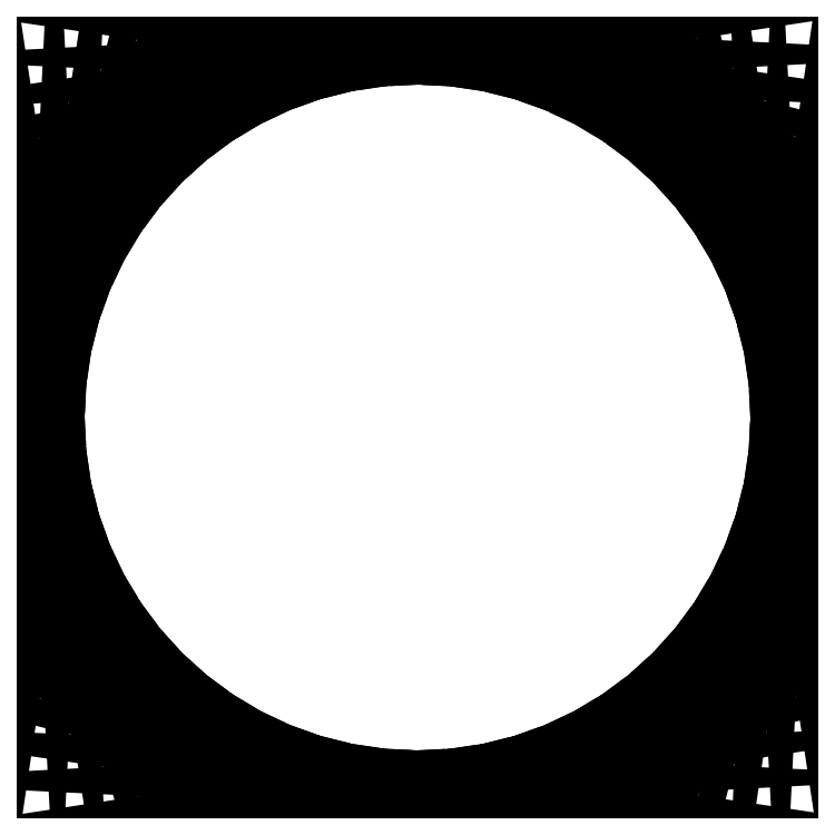
<metadata>
{"format":"dxf","ext":"dxf","renderer":"ezdxf+matplotlib","layout":"modelspace","background":"white","min_lineweight":24,"dpi":150}
</metadata>
<code>
0
SECTION
2
ENTITIES
0
3DFACE
8
0
10
1
20
0
30
0
11
0.9852
21
0.09704
31
0
12
0.99
22
0
32
0
13
0.99
23
0
33
0
0
3DFACE
8
0
10
0.9952
20
0.09802
30
0
11
0.9852
21
0.09704
31
0
12
1
22
0
32
0
13
1
23
0
33
0
0
3DFACE
8
0
10
0.9952
20
0.09802
30
0
11
0.971
21
0.1931
31
0
12
0.9852
22
0.09704
32
0
13
0.9852
23
0.09704
33
0
0
3DFACE
8
0
10
0.9808
20
0.1951
30
0
11
0.971
21
0.1931
31
0
12
0.9952
22
0.09802
32
0
13
0.9952
23
0.09802
33
0
0
3DFACE
8
0
10
0.9808
20
0.1951
30
0
11
0.9474
21
0.2874
31
0
12
0.971
22
0.1931
32
0
13
0.971
23
0.1931
33
0
0
3DFACE
8
0
10
0.9569
20
0.2903
30
0
11
0.9474
21
0.2874
31
0
12
0.9808
22
0.1951
32
0
13
0.9808
23
0.1951
33
0
0
3DFACE
8
0
10
0.9569
20
0.2903
30
0
11
0.9146
21
0.3789
31
0
12
0.9474
22
0.2874
32
0
13
0.9474
23
0.2874
33
0
0
3DFACE
8
0
10
0.9239
20
0.3827
30
0
11
0.9146
21
0.3789
31
0
12
0.9569
22
0.2903
32
0
13
0.9569
23
0.2903
33
0
0
3DFACE
8
0
10
0.9239
20
0.3827
30
0
11
0.8731
21
0.4667
31
0
12
0.9146
22
0.3789
32
0
13
0.9146
23
0.3789
33
0
0
3DFACE
8
0
10
0.8819
20
0.4714
30
0
11
0.8731
21
0.4667
31
0
12
0.9239
22
0.3827
32
0
13
0.9239
23
0.3827
33
0
0
3DFACE
8
0
10
0.8819
20
0.4714
30
0
11
0.8232
21
0.55
31
0
12
0.8731
22
0.4667
32
0
13
0.8731
23
0.4667
33
0
0
3DFACE
8
0
10
0.8315
20
0.5556
30
0
11
0.8232
21
0.55
31
0
12
0.8819
22
0.4714
32
0
13
0.8819
23
0.4714
33
0
0
3DFACE
8
0
10
0.8315
20
0.5556
30
0
11
0.7653
21
0.628
31
0
12
0.8232
22
0.55
32
0
13
0.8232
23
0.55
33
0
0
3DFACE
8
0
10
0.773
20
0.6344
30
0
11
0.7653
21
0.628
31
0
12
0.8315
22
0.5556
32
0
13
0.8315
23
0.5556
33
0
0
3DFACE
8
0
10
0.773
20
0.6344
30
0
11
0.7
21
0.7
31
0
12
0.7653
22
0.628
32
0
13
0.7653
23
0.628
33
0
0
3DFACE
8
0
10
0.7071
20
0.7071
30
0
11
0.7
21
0.7
31
0
12
0.773
22
0.6344
32
0
13
0.773
23
0.6344
33
0
0
3DFACE
8
0
10
0.7071
20
0.7071
30
0
11
0.628
21
0.7653
31
0
12
0.7
22
0.7
32
0
13
0.7
23
0.7
33
0
0
3DFACE
8
0
10
0.6344
20
0.773
30
0
11
0.628
21
0.7653
31
0
12
0.7071
22
0.7071
32
0
13
0.7071
23
0.7071
33
0
0
3DFACE
8
0
10
0.6344
20
0.773
30
0
11
0.55
21
0.8232
31
0
12
0.628
22
0.7653
32
0
13
0.628
23
0.7653
33
0
0
3DFACE
8
0
10
0.5556
20
0.8315
30
0
11
0.55
21
0.8232
31
0
12
0.6344
22
0.773
32
0
13
0.6344
23
0.773
33
0
0
3DFACE
8
0
10
0.5556
20
0.8315
30
0
11
0.4667
21
0.8731
31
0
12
0.55
22
0.8232
32
0
13
0.55
23
0.8232
33
0
0
3DFACE
8
0
10
0.4714
20
0.8819
30
0
11
0.4667
21
0.8731
31
0
12
0.5556
22
0.8315
32
0
13
0.5556
23
0.8315
33
0
0
3DFACE
8
0
10
0.4714
20
0.8819
30
0
11
0.3789
21
0.9146
31
0
12
0.4667
22
0.8731
32
0
13
0.4667
23
0.8731
33
0
0
3DFACE
8
0
10
0.3827
20
0.9239
30
0
11
0.3789
21
0.9146
31
0
12
0.4714
22
0.8819
32
0
13
0.4714
23
0.8819
33
0
0
3DFACE
8
0
10
0.3827
20
0.9239
30
0
11
0.2874
21
0.9474
31
0
12
0.3789
22
0.9146
32
0
13
0.3789
23
0.9146
33
0
0
3DFACE
8
0
10
0.2903
20
0.9569
30
0
11
0.2874
21
0.9474
31
0
12
0.3827
22
0.9239
32
0
13
0.3827
23
0.9239
33
0
0
3DFACE
8
0
10
0.2903
20
0.9569
30
0
11
0.1931
21
0.971
31
0
12
0.2874
22
0.9474
32
0
13
0.2874
23
0.9474
33
0
0
3DFACE
8
0
10
0.1951
20
0.9808
30
0
11
0.1931
21
0.971
31
0
12
0.2903
22
0.9569
32
0
13
0.2903
23
0.9569
33
0
0
3DFACE
8
0
10
0.1951
20
0.9808
30
0
11
0.09704
21
0.9852
31
0
12
0.1931
22
0.971
32
0
13
0.1931
23
0.971
33
0
0
3DFACE
8
0
10
0.09802
20
0.9952
30
0
11
0.09704
21
0.9852
31
0
12
0.1951
22
0.9808
32
0
13
0.1951
23
0.9808
33
0
0
3DFACE
8
0
10
0.09802
20
0.9952
30
0
11
0
21
0.99
31
0
12
0.09704
22
0.9852
32
0
13
0.09704
23
0.9852
33
0
0
3DFACE
8
0
10
0
20
1
30
0
11
0
21
0.99
31
0
12
0.09802
22
0.9952
32
0
13
0.09802
23
0.9952
33
0
0
3DFACE
8
0
10
0
20
1
30
0
11
-0.09704
21
0.9852
31
0
12
0
22
0.99
32
0
13
0
23
0.99
33
0
0
3DFACE
8
0
10
-0.09802
20
0.9952
30
0
11
-0.09704
21
0.9852
31
0
12
0
22
1
32
0
13
0
23
1
33
0
0
3DFACE
8
0
10
-0.09802
20
0.9952
30
0
11
-0.1931
21
0.971
31
0
12
-0.09704
22
0.9852
32
0
13
-0.09704
23
0.9852
33
0
0
3DFACE
8
0
10
-0.1951
20
0.9808
30
0
11
-0.1931
21
0.971
31
0
12
-0.09802
22
0.9952
32
0
13
-0.09802
23
0.9952
33
0
0
3DFACE
8
0
10
-0.1951
20
0.9808
30
0
11
-0.2874
21
0.9474
31
0
12
-0.1931
22
0.971
32
0
13
-0.1931
23
0.971
33
0
0
3DFACE
8
0
10
-0.2903
20
0.9569
30
0
11
-0.2874
21
0.9474
31
0
12
-0.1951
22
0.9808
32
0
13
-0.1951
23
0.9808
33
0
0
3DFACE
8
0
10
-0.2903
20
0.9569
30
0
11
-0.3789
21
0.9146
31
0
12
-0.2874
22
0.9474
32
0
13
-0.2874
23
0.9474
33
0
0
3DFACE
8
0
10
-0.3827
20
0.9239
30
0
11
-0.3789
21
0.9146
31
0
12
-0.2903
22
0.9569
32
0
13
-0.2903
23
0.9569
33
0
0
3DFACE
8
0
10
-0.3827
20
0.9239
30
0
11
-0.4667
21
0.8731
31
0
12
-0.3789
22
0.9146
32
0
13
-0.3789
23
0.9146
33
0
0
3DFACE
8
0
10
-0.4714
20
0.8819
30
0
11
-0.4667
21
0.8731
31
0
12
-0.3827
22
0.9239
32
0
13
-0.3827
23
0.9239
33
0
0
3DFACE
8
0
10
-0.4714
20
0.8819
30
0
11
-0.55
21
0.8232
31
0
12
-0.4667
22
0.8731
32
0
13
-0.4667
23
0.8731
33
0
0
3DFACE
8
0
10
-0.5556
20
0.8315
30
0
11
-0.55
21
0.8232
31
0
12
-0.4714
22
0.8819
32
0
13
-0.4714
23
0.8819
33
0
0
3DFACE
8
0
10
-0.5556
20
0.8315
30
0
11
-0.628
21
0.7653
31
0
12
-0.55
22
0.8232
32
0
13
-0.55
23
0.8232
33
0
0
3DFACE
8
0
10
-0.6344
20
0.773
30
0
11
-0.628
21
0.7653
31
0
12
-0.5556
22
0.8315
32
0
13
-0.5556
23
0.8315
33
0
0
3DFACE
8
0
10
-0.6344
20
0.773
30
0
11
-0.7
21
0.7
31
0
12
-0.628
22
0.7653
32
0
13
-0.628
23
0.7653
33
0
0
3DFACE
8
0
10
-0.7071
20
0.7071
30
0
11
-0.7
21
0.7
31
0
12
-0.6344
22
0.773
32
0
13
-0.6344
23
0.773
33
0
0
3DFACE
8
0
10
-0.7071
20
0.7071
30
0
11
-0.7653
21
0.628
31
0
12
-0.7
22
0.7
32
0
13
-0.7
23
0.7
33
0
0
3DFACE
8
0
10
-0.773
20
0.6344
30
0
11
-0.7653
21
0.628
31
0
12
-0.7071
22
0.7071
32
0
13
-0.7071
23
0.7071
33
0
0
3DFACE
8
0
10
-0.773
20
0.6344
30
0
11
-0.8232
21
0.55
31
0
12
-0.7653
22
0.628
32
0
13
-0.7653
23
0.628
33
0
0
3DFACE
8
0
10
-0.8315
20
0.5556
30
0
11
-0.8232
21
0.55
31
0
12
-0.773
22
0.6344
32
0
13
-0.773
23
0.6344
33
0
0
3DFACE
8
0
10
-0.8315
20
0.5556
30
0
11
-0.8731
21
0.4667
31
0
12
-0.8232
22
0.55
32
0
13
-0.8232
23
0.55
33
0
0
3DFACE
8
0
10
-0.8819
20
0.4714
30
0
11
-0.8731
21
0.4667
31
0
12
-0.8315
22
0.5556
32
0
13
-0.8315
23
0.5556
33
0
0
3DFACE
8
0
10
-0.8819
20
0.4714
30
0
11
-0.9146
21
0.3789
31
0
12
-0.8731
22
0.4667
32
0
13
-0.8731
23
0.4667
33
0
0
3DFACE
8
0
10
-0.9239
20
0.3827
30
0
11
-0.9146
21
0.3789
31
0
12
-0.8819
22
0.4714
32
0
13
-0.8819
23
0.4714
33
0
0
3DFACE
8
0
10
-0.9239
20
0.3827
30
0
11
-0.9474
21
0.2874
31
0
12
-0.9146
22
0.3789
32
0
13
-0.9146
23
0.3789
33
0
0
3DFACE
8
0
10
-0.9569
20
0.2903
30
0
11
-0.9474
21
0.2874
31
0
12
-0.9239
22
0.3827
32
0
13
-0.9239
23
0.3827
33
0
0
3DFACE
8
0
10
-0.9569
20
0.2903
30
0
11
-0.971
21
0.1931
31
0
12
-0.9474
22
0.2874
32
0
13
-0.9474
23
0.2874
33
0
0
3DFACE
8
0
10
-0.9808
20
0.1951
30
0
11
-0.971
21
0.1931
31
0
12
-0.9569
22
0.2903
32
0
13
-0.9569
23
0.2903
33
0
0
3DFACE
8
0
10
-0.9808
20
0.1951
30
0
11
-0.9852
21
0.09704
31
0
12
-0.971
22
0.1931
32
0
13
-0.971
23
0.1931
33
0
0
3DFACE
8
0
10
-0.9952
20
0.09802
30
0
11
-0.9852
21
0.09704
31
0
12
-0.9808
22
0.1951
32
0
13
-0.9808
23
0.1951
33
0
0
3DFACE
8
0
10
-0.9952
20
0.09802
30
0
11
-0.99
21
0
31
0
12
-0.9852
22
0.09704
32
0
13
-0.9852
23
0.09704
33
0
0
3DFACE
8
0
10
-1
20
0
30
0
11
-0.99
21
0
31
0
12
-0.9952
22
0.09802
32
0
13
-0.9952
23
0.09802
33
0
0
3DFACE
8
0
10
-1
20
0
30
0
11
-0.9852
21
-0.09704
31
0
12
-0.99
22
0
32
0
13
-0.99
23
0
33
0
0
3DFACE
8
0
10
-0.9952
20
-0.09802
30
0
11
-0.9852
21
-0.09704
31
0
12
-1
22
0
32
0
13
-1
23
0
33
0
0
3DFACE
8
0
10
-0.9952
20
-0.09802
30
0
11
-0.971
21
-0.1931
31
0
12
-0.9852
22
-0.09704
32
0
13
-0.9852
23
-0.09704
33
0
0
3DFACE
8
0
10
-0.9808
20
-0.1951
30
0
11
-0.971
21
-0.1931
31
0
12
-0.9952
22
-0.09802
32
0
13
-0.9952
23
-0.09802
33
0
0
3DFACE
8
0
10
-0.9808
20
-0.1951
30
0
11
-0.9474
21
-0.2874
31
0
12
-0.971
22
-0.1931
32
0
13
-0.971
23
-0.1931
33
0
0
3DFACE
8
0
10
-0.9569
20
-0.2903
30
0
11
-0.9474
21
-0.2874
31
0
12
-0.9808
22
-0.1951
32
0
13
-0.9808
23
-0.1951
33
0
0
3DFACE
8
0
10
-0.9569
20
-0.2903
30
0
11
-0.9146
21
-0.3789
31
0
12
-0.9474
22
-0.2874
32
0
13
-0.9474
23
-0.2874
33
0
0
3DFACE
8
0
10
-0.9239
20
-0.3827
30
0
11
-0.9146
21
-0.3789
31
0
12
-0.9569
22
-0.2903
32
0
13
-0.9569
23
-0.2903
33
0
0
3DFACE
8
0
10
-0.9239
20
-0.3827
30
0
11
-0.8731
21
-0.4667
31
0
12
-0.9146
22
-0.3789
32
0
13
-0.9146
23
-0.3789
33
0
0
3DFACE
8
0
10
-0.8819
20
-0.4714
30
0
11
-0.8731
21
-0.4667
31
0
12
-0.9239
22
-0.3827
32
0
13
-0.9239
23
-0.3827
33
0
0
3DFACE
8
0
10
-0.8819
20
-0.4714
30
0
11
-0.8232
21
-0.55
31
0
12
-0.8731
22
-0.4667
32
0
13
-0.8731
23
-0.4667
33
0
0
3DFACE
8
0
10
-0.8315
20
-0.5556
30
0
11
-0.8232
21
-0.55
31
0
12
-0.8819
22
-0.4714
32
0
13
-0.8819
23
-0.4714
33
0
0
3DFACE
8
0
10
-0.8315
20
-0.5556
30
0
11
-0.7653
21
-0.628
31
0
12
-0.8232
22
-0.55
32
0
13
-0.8232
23
-0.55
33
0
0
3DFACE
8
0
10
-0.773
20
-0.6344
30
0
11
-0.7653
21
-0.628
31
0
12
-0.8315
22
-0.5556
32
0
13
-0.8315
23
-0.5556
33
0
0
3DFACE
8
0
10
-0.773
20
-0.6344
30
0
11
-0.7
21
-0.7
31
0
12
-0.7653
22
-0.628
32
0
13
-0.7653
23
-0.628
33
0
0
3DFACE
8
0
10
-0.7071
20
-0.7071
30
0
11
-0.7
21
-0.7
31
0
12
-0.773
22
-0.6344
32
0
13
-0.773
23
-0.6344
33
0
0
3DFACE
8
0
10
-0.7071
20
-0.7071
30
0
11
-0.628
21
-0.7653
31
0
12
-0.7
22
-0.7
32
0
13
-0.7
23
-0.7
33
0
0
3DFACE
8
0
10
-0.6344
20
-0.773
30
0
11
-0.628
21
-0.7653
31
0
12
-0.7071
22
-0.7071
32
0
13
-0.7071
23
-0.7071
33
0
0
3DFACE
8
0
10
-0.6344
20
-0.773
30
0
11
-0.55
21
-0.8232
31
0
12
-0.628
22
-0.7653
32
0
13
-0.628
23
-0.7653
33
0
0
3DFACE
8
0
10
-0.5556
20
-0.8315
30
0
11
-0.55
21
-0.8232
31
0
12
-0.6344
22
-0.773
32
0
13
-0.6344
23
-0.773
33
0
0
3DFACE
8
0
10
-0.5556
20
-0.8315
30
0
11
-0.4667
21
-0.8731
31
0
12
-0.55
22
-0.8232
32
0
13
-0.55
23
-0.8232
33
0
0
3DFACE
8
0
10
-0.4714
20
-0.8819
30
0
11
-0.4667
21
-0.8731
31
0
12
-0.5556
22
-0.8315
32
0
13
-0.5556
23
-0.8315
33
0
0
3DFACE
8
0
10
-0.4714
20
-0.8819
30
0
11
-0.3789
21
-0.9146
31
0
12
-0.4667
22
-0.8731
32
0
13
-0.4667
23
-0.8731
33
0
0
3DFACE
8
0
10
-0.3827
20
-0.9239
30
0
11
-0.3789
21
-0.9146
31
0
12
-0.4714
22
-0.8819
32
0
13
-0.4714
23
-0.8819
33
0
0
3DFACE
8
0
10
-0.3827
20
-0.9239
30
0
11
-0.2874
21
-0.9474
31
0
12
-0.3789
22
-0.9146
32
0
13
-0.3789
23
-0.9146
33
0
0
3DFACE
8
0
10
-0.2903
20
-0.9569
30
0
11
-0.2874
21
-0.9474
31
0
12
-0.3827
22
-0.9239
32
0
13
-0.3827
23
-0.9239
33
0
0
3DFACE
8
0
10
-0.2903
20
-0.9569
30
0
11
-0.1931
21
-0.971
31
0
12
-0.2874
22
-0.9474
32
0
13
-0.2874
23
-0.9474
33
0
0
3DFACE
8
0
10
-0.1951
20
-0.9808
30
0
11
-0.1931
21
-0.971
31
0
12
-0.2903
22
-0.9569
32
0
13
-0.2903
23
-0.9569
33
0
0
3DFACE
8
0
10
-0.1951
20
-0.9808
30
0
11
-0.09704
21
-0.9852
31
0
12
-0.1931
22
-0.971
32
0
13
-0.1931
23
-0.971
33
0
0
3DFACE
8
0
10
-0.09802
20
-0.9952
30
0
11
-0.09704
21
-0.9852
31
0
12
-0.1951
22
-0.9808
32
0
13
-0.1951
23
-0.9808
33
0
0
3DFACE
8
0
10
-0.09802
20
-0.9952
30
0
11
-0
21
-0.99
31
0
12
-0.09704
22
-0.9852
32
0
13
-0.09704
23
-0.9852
33
0
0
3DFACE
8
0
10
-0
20
-1
30
0
11
-0
21
-0.99
31
0
12
-0.09802
22
-0.9952
32
0
13
-0.09802
23
-0.9952
33
0
0
3DFACE
8
0
10
-0
20
-1
30
0
11
0.09704
21
-0.9852
31
0
12
-0
22
-0.99
32
0
13
-0
23
-0.99
33
0
0
3DFACE
8
0
10
0.09802
20
-0.9952
30
0
11
0.09704
21
-0.9852
31
0
12
-0
22
-1
32
0
13
-0
23
-1
33
0
0
3DFACE
8
0
10
0.09802
20
-0.9952
30
0
11
0.1931
21
-0.971
31
0
12
0.09704
22
-0.9852
32
0
13
0.09704
23
-0.9852
33
0
0
3DFACE
8
0
10
0.1951
20
-0.9808
30
0
11
0.1931
21
-0.971
31
0
12
0.09802
22
-0.9952
32
0
13
0.09802
23
-0.9952
33
0
0
3DFACE
8
0
10
0.1951
20
-0.9808
30
0
11
0.2874
21
-0.9474
31
0
12
0.1931
22
-0.971
32
0
13
0.1931
23
-0.971
33
0
0
3DFACE
8
0
10
0.2903
20
-0.9569
30
0
11
0.2874
21
-0.9474
31
0
12
0.1951
22
-0.9808
32
0
13
0.1951
23
-0.9808
33
0
0
3DFACE
8
0
10
0.2903
20
-0.9569
30
0
11
0.3789
21
-0.9146
31
0
12
0.2874
22
-0.9474
32
0
13
0.2874
23
-0.9474
33
0
0
3DFACE
8
0
10
0.3827
20
-0.9239
30
0
11
0.3789
21
-0.9146
31
0
12
0.2903
22
-0.9569
32
0
13
0.2903
23
-0.9569
33
0
0
3DFACE
8
0
10
0.3827
20
-0.9239
30
0
11
0.4667
21
-0.8731
31
0
12
0.3789
22
-0.9146
32
0
13
0.3789
23
-0.9146
33
0
0
3DFACE
8
0
10
0.4714
20
-0.8819
30
0
11
0.4667
21
-0.8731
31
0
12
0.3827
22
-0.9239
32
0
13
0.3827
23
-0.9239
33
0
0
3DFACE
8
0
10
0.4714
20
-0.8819
30
0
11
0.55
21
-0.8232
31
0
12
0.4667
22
-0.8731
32
0
13
0.4667
23
-0.8731
33
0
0
3DFACE
8
0
10
0.5556
20
-0.8315
30
0
11
0.55
21
-0.8232
31
0
12
0.4714
22
-0.8819
32
0
13
0.4714
23
-0.8819
33
0
0
3DFACE
8
0
10
0.5556
20
-0.8315
30
0
11
0.628
21
-0.7653
31
0
12
0.55
22
-0.8232
32
0
13
0.55
23
-0.8232
33
0
0
3DFACE
8
0
10
0.6344
20
-0.773
30
0
11
0.628
21
-0.7653
31
0
12
0.5556
22
-0.8315
32
0
13
0.5556
23
-0.8315
33
0
0
3DFACE
8
0
10
0.6344
20
-0.773
30
0
11
0.7
21
-0.7
31
0
12
0.628
22
-0.7653
32
0
13
0.628
23
-0.7653
33
0
0
3DFACE
8
0
10
0.7071
20
-0.7071
30
0
11
0.7
21
-0.7
31
0
12
0.6344
22
-0.773
32
0
13
0.6344
23
-0.773
33
0
0
3DFACE
8
0
10
0.7071
20
-0.7071
30
0
11
0.7653
21
-0.628
31
0
12
0.7
22
-0.7
32
0
13
0.7
23
-0.7
33
0
0
3DFACE
8
0
10
0.773
20
-0.6344
30
0
11
0.7653
21
-0.628
31
0
12
0.7071
22
-0.7071
32
0
13
0.7071
23
-0.7071
33
0
0
3DFACE
8
0
10
0.773
20
-0.6344
30
0
11
0.8232
21
-0.55
31
0
12
0.7653
22
-0.628
32
0
13
0.7653
23
-0.628
33
0
0
3DFACE
8
0
10
0.8315
20
-0.5556
30
0
11
0.8232
21
-0.55
31
0
12
0.773
22
-0.6344
32
0
13
0.773
23
-0.6344
33
0
0
3DFACE
8
0
10
0.8315
20
-0.5556
30
0
11
0.8731
21
-0.4667
31
0
12
0.8232
22
-0.55
32
0
13
0.8232
23
-0.55
33
0
0
3DFACE
8
0
10
0.8819
20
-0.4714
30
0
11
0.8731
21
-0.4667
31
0
12
0.8315
22
-0.5556
32
0
13
0.8315
23
-0.5556
33
0
0
3DFACE
8
0
10
0.8819
20
-0.4714
30
0
11
0.9146
21
-0.3789
31
0
12
0.8731
22
-0.4667
32
0
13
0.8731
23
-0.4667
33
0
0
3DFACE
8
0
10
0.9239
20
-0.3827
30
0
11
0.9146
21
-0.3789
31
0
12
0.8819
22
-0.4714
32
0
13
0.8819
23
-0.4714
33
0
0
3DFACE
8
0
10
0.9239
20
-0.3827
30
0
11
0.9474
21
-0.2874
31
0
12
0.9146
22
-0.3789
32
0
13
0.9146
23
-0.3789
33
0
0
3DFACE
8
0
10
0.9569
20
-0.2903
30
0
11
0.9474
21
-0.2874
31
0
12
0.9239
22
-0.3827
32
0
13
0.9239
23
-0.3827
33
0
0
3DFACE
8
0
10
0.9569
20
-0.2903
30
0
11
0.971
21
-0.1931
31
0
12
0.9474
22
-0.2874
32
0
13
0.9474
23
-0.2874
33
0
0
3DFACE
8
0
10
0.9808
20
-0.1951
30
0
11
0.971
21
-0.1931
31
0
12
0.9569
22
-0.2903
32
0
13
0.9569
23
-0.2903
33
0
0
3DFACE
8
0
10
0.9808
20
-0.1951
30
0
11
0.9852
21
-0.09704
31
0
12
0.971
22
-0.1931
32
0
13
0.971
23
-0.1931
33
0
0
3DFACE
8
0
10
0.9952
20
-0.09802
30
0
11
0.9852
21
-0.09704
31
0
12
0.9808
22
-0.1951
32
0
13
0.9808
23
-0.1951
33
0
0
3DFACE
8
0
10
0.9952
20
-0.09802
30
0
11
0.99
21
0
31
0
12
0.9852
22
-0.09704
32
0
13
0.9852
23
-0.09704
33
0
0
3DFACE
8
0
10
1
20
0
30
0
11
0.99
21
0
31
0
12
0.9952
22
-0.09802
32
0
13
0.9952
23
-0.09802
33
0
0
ENDSEC
0
EOF

</code>
